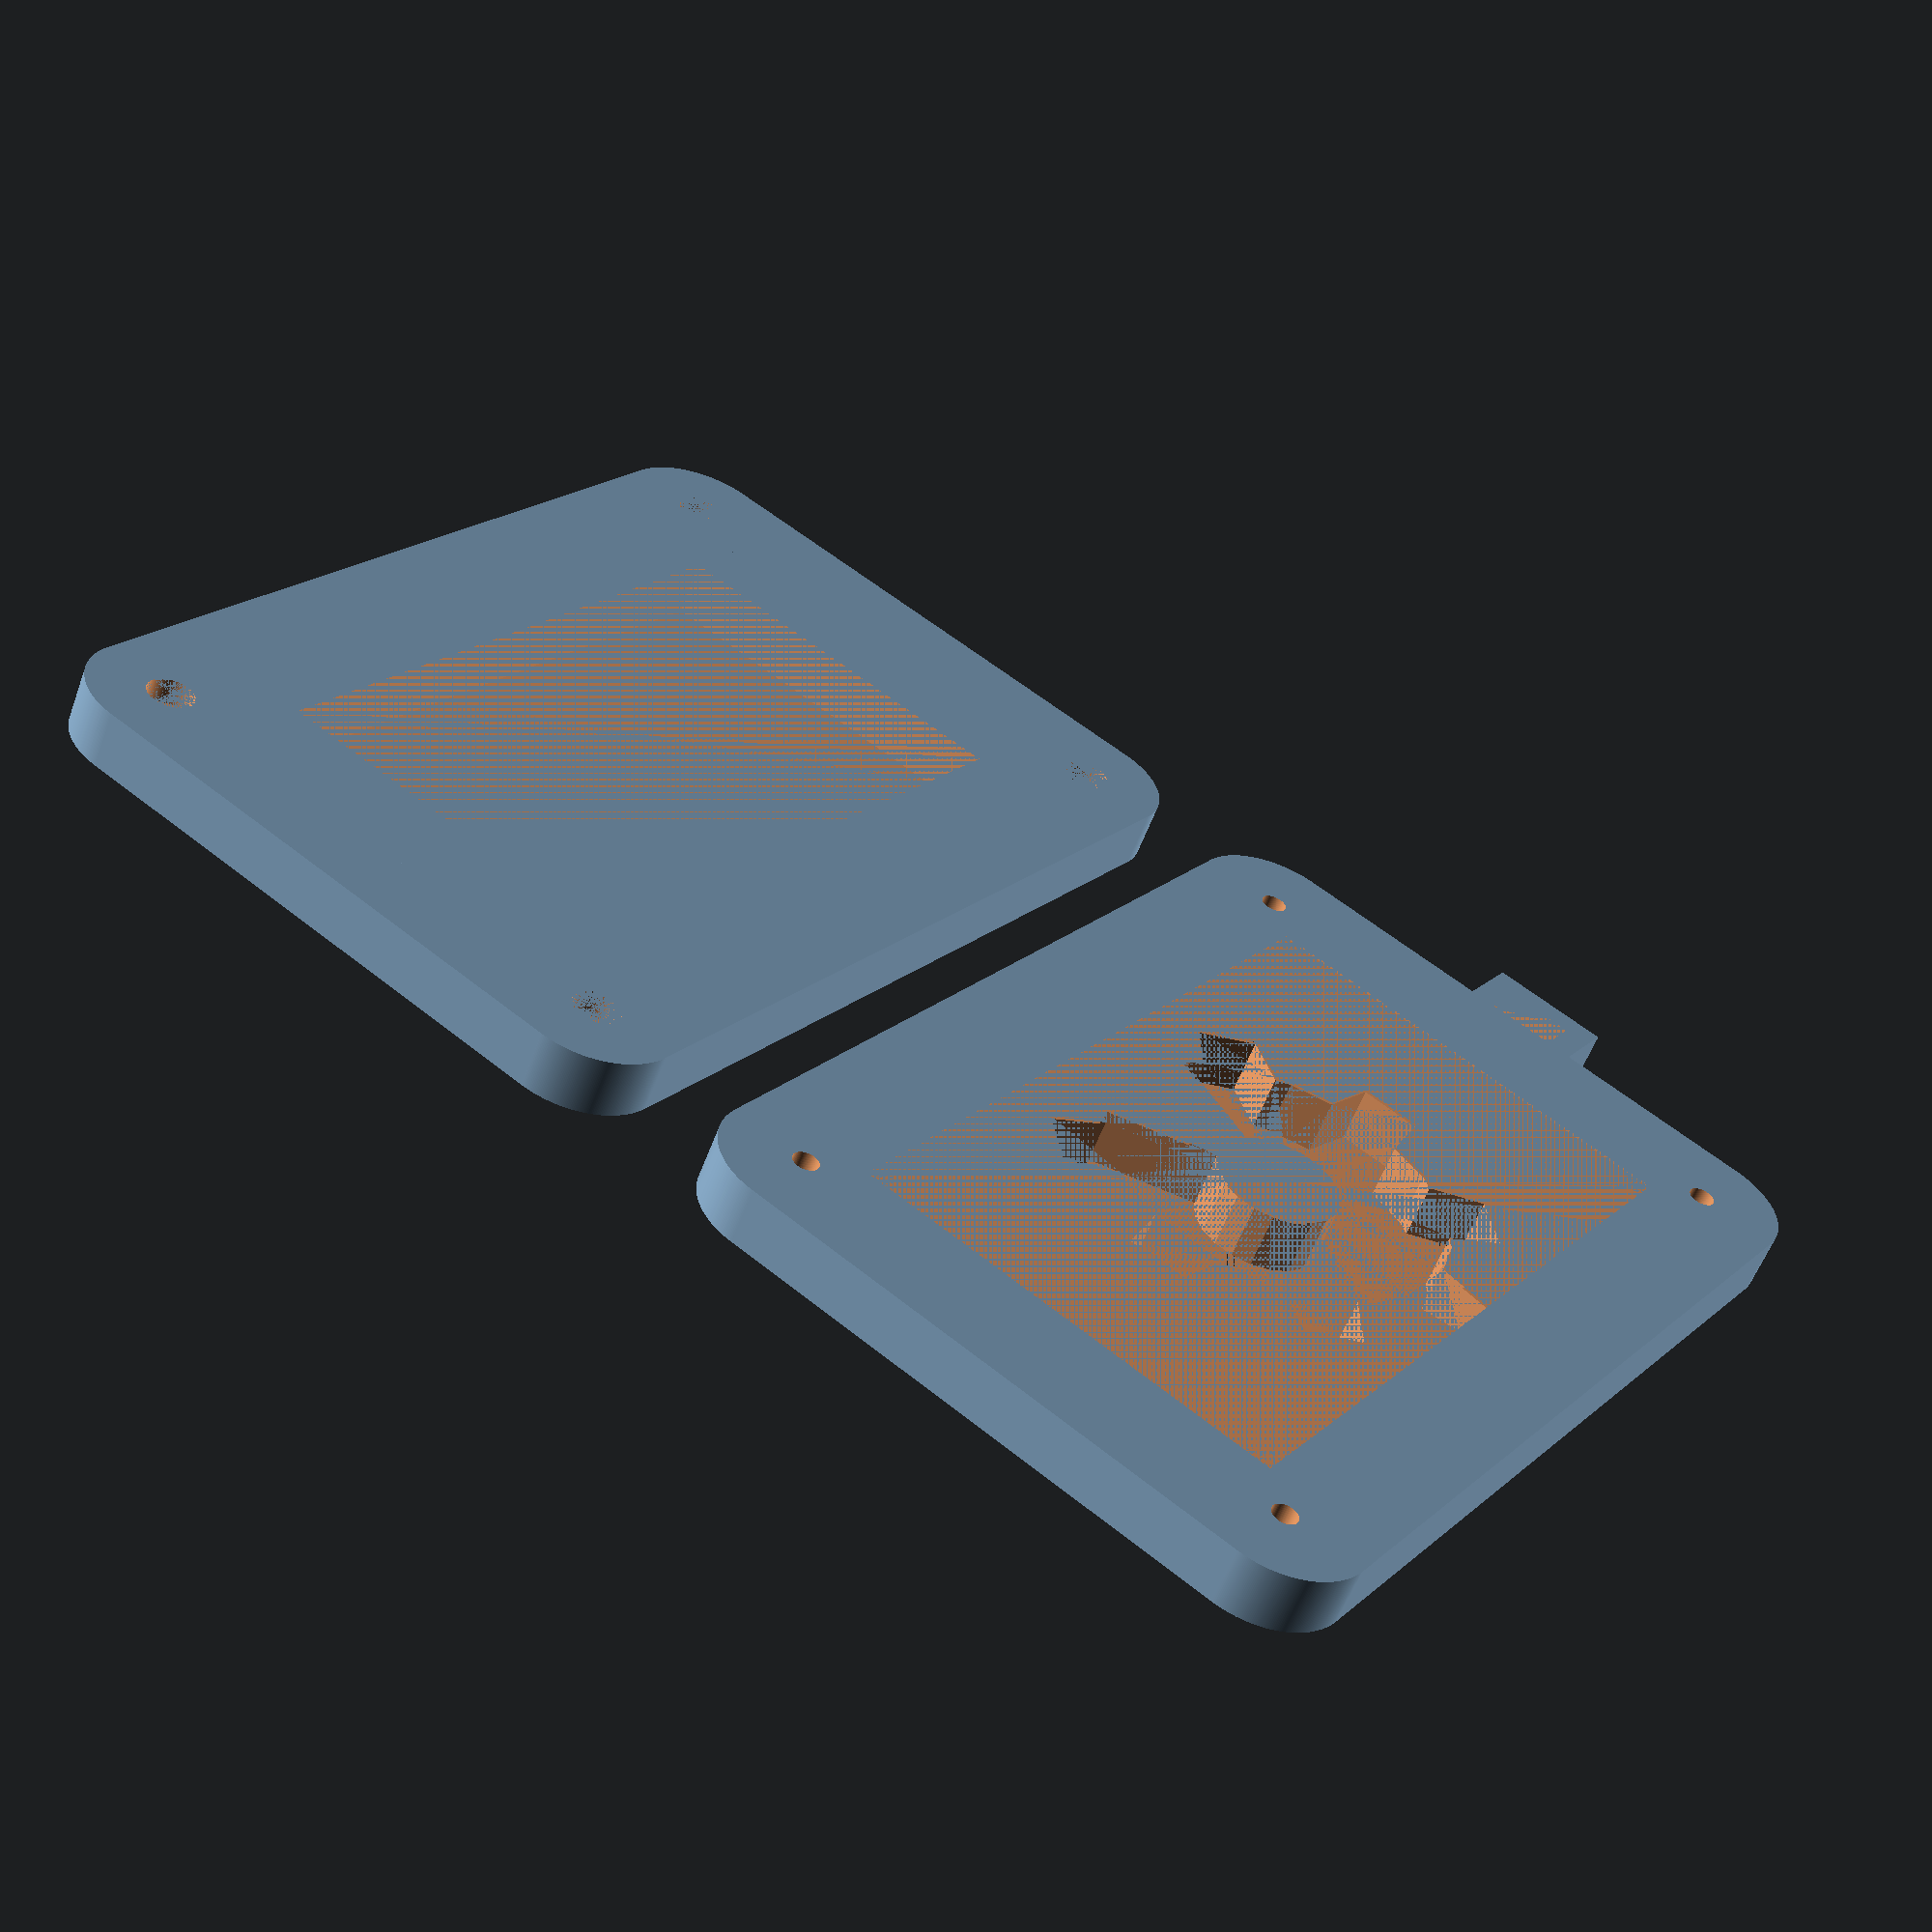
<openscad>
//Part to render
part="plate"; // [plate,base,top]

//Card width
w=89;
//Card length
l=52;
//Card height/thickness
h=.25;

//Extra thickness all around in X,Y
extraxy=9.5;
//Extra thickness in Z (applied to base and top separately, so total thickness is 2*extraz+h)
extraz =6.5;

// Fraction of X,Y dims of card to make the window.
visible_percent=85; // [0:100]
visible_frac = visible_percent/100;

// Should the logo be cut into the base?
logo=true; // [true,false]

// What is one layer height?  (Set to 0 do disable the single-layer solid bridge.)
layer_height=.25;

//Nominal bolt diameter
bolt_dia=3;

//Head diameter for recessed head.  If non-recessed is desired, just set equal to  bolt_dia.
cap_head_dia=5.5;

//Height of cap head.  Don't let it get much greater than 1/2 of extraz!
cap_head_h=3;

//This diameter seems to be about right for easily fitting an M3 hex nut.
hex_nut_dia=6.4;
//Height to sink the hex nut.  Don't let it get much greater than 1/2 of extraz!
hex_nut_h=2.5;

$fs=1/10;
$fa=10/10;


// OSHW Logo Generator
// Open Source Hardware Logo : http://oshwlogo.com/
// -------------------------------------------------
//
// Adapted from Adrew Plumb/ClothBot original version
// just change internal parameters to made dimension control easier
// a single parameter : logo diameter (millimeters)
//
// oshw_logo_2D(diameter) generate a 2D logo with diameter requested
// just have to extrude to get a 3D version, then add it to your objects
//
// cc-by-sa, pierre-alain dorange, july 2012

module gear_tooth_2d(d) {
	polygon( points=[ 
			[0.0,10.0*d/72.0], [0.5*d,d/15.0], 
			[0.5*d,-d/15.0], [0.0,-10.0*d/72.0] ] );
}

module oshw_logo_2d(d=10.0) {
	rotate(-135) {
		difference() {
			union() {
				circle(r=14.0*d/36.0,$fn=20);
				for(i=[1:7]) assign(rotAngle=45*i+45)
					rotate(rotAngle) gear_tooth_2d(d);
			}
			circle(r=10.0*d/72.0,$fn=20);
			intersection() {
	  			rotate(-20) square(size=[10.0*d/18.0,10.0*d/18.0]);
	  			rotate(20)  square(size=[10.0*d/18.0,10.0*d/18.0]);
			}
    		}
  	}
}

// usage : oshw_logo_2d(diameter)


// END OSHW Logo Generator
// Downloaded from http://www.thingiverse.com/thing:27097


iter_vecs = [ [0,0,0],[w+extraxy,0,0],[w+extraxy,l+extraxy,0],[0,l+extraxy,0]];


module ridge(width, height)
{
	difference()
	{
		translate([extraxy/4,extraxy/4,h+extraz])
		{
			cube([w+extraxy/2,l+extraxy/2,2*height]);
		}
		translate([width/2+extraxy/4,width/2+extraxy/4,h+extraz])
		{
			cube([w+extraxy/2-width,l+extraxy/2-width,height]);
		}
	}
}

module base()
{
	difference()
	{
		union()
		{
			translate([-extraxy,0,0])cube([w+extraxy*3,l+extraxy,extraz+h]);
			translate([0,-extraxy,0])cube([w+extraxy,l+extraxy*3,extraz+h]);
			for(i = iter_vecs)
			{
				translate(i)cylinder(r=extraxy, h=extraz+h);
			}
			difference()
			{
				translate([-2.5-extraxy,(l/2+extraxy/2),(extraz+h)/2])cube([11,14,extraz+h],center=true);
				translate([-2.5-extraxy,(l/2+extraxy/2),(extraz+h)/2])cube([5,8,extraz+h],center=true);
			}
			//ridge(ridge_width);
		}
		translate([extraxy/2, extraxy/2, extraz]){cube([w,l,h]);}
		for(i = iter_vecs)
		{
			translate(i){translate([0,0,2.5+layer_height])cylinder(r=bolt_dia/2, h=extraz+h); cylinder(r=hex_nut_dia/2, hex_nut_h, $fn=6);}
		}
	if(logo == true)
	{
		translate([(w/2+extraxy/2),(l/2+extraxy/2),0]){
			linear_extrude(height=extraz+h)
				oshw_logo_2d(min(l,w));
		}
	}

	}
}

module top()
{
	difference()
	{
		union()
		{
			translate([-extraxy,0,0])cube([w+extraxy*3,l+extraxy,extraz+h]);
			translate([0,-extraxy,0])cube([w+extraxy,l+extraxy*3,extraz+h]);
			for(i = iter_vecs)
			{
				translate(i)cylinder(r=extraxy, h=extraz+h);
			}
		}
		//translate([0,0,-h*2])ridge(ridge_width*1.2, ridge_height*1.2);
		translate([extraxy/2+w*(1-visible_frac)/2, extraxy/2+l*(1-visible_frac)/2, 0]){cube([w*visible_frac,l*visible_frac,extraz+h]);}
		for(i = iter_vecs)
		{
			translate(i){cylinder(r=bolt_dia/2, h=extraz+h); translate([0,0,extraz+h-3])cylinder(r=cap_head_dia/2, h=cap_head_h);}
		}
	}
}


module plate()
{
	top();
	translate([0,l+extraxy*4,0]) base();
}

if(part == "plate")
	plate();
else if(part == "top")
	top();
else if(part == "base")
	base();
</openscad>
<views>
elev=237.4 azim=304.7 roll=200.3 proj=p view=wireframe
</views>
